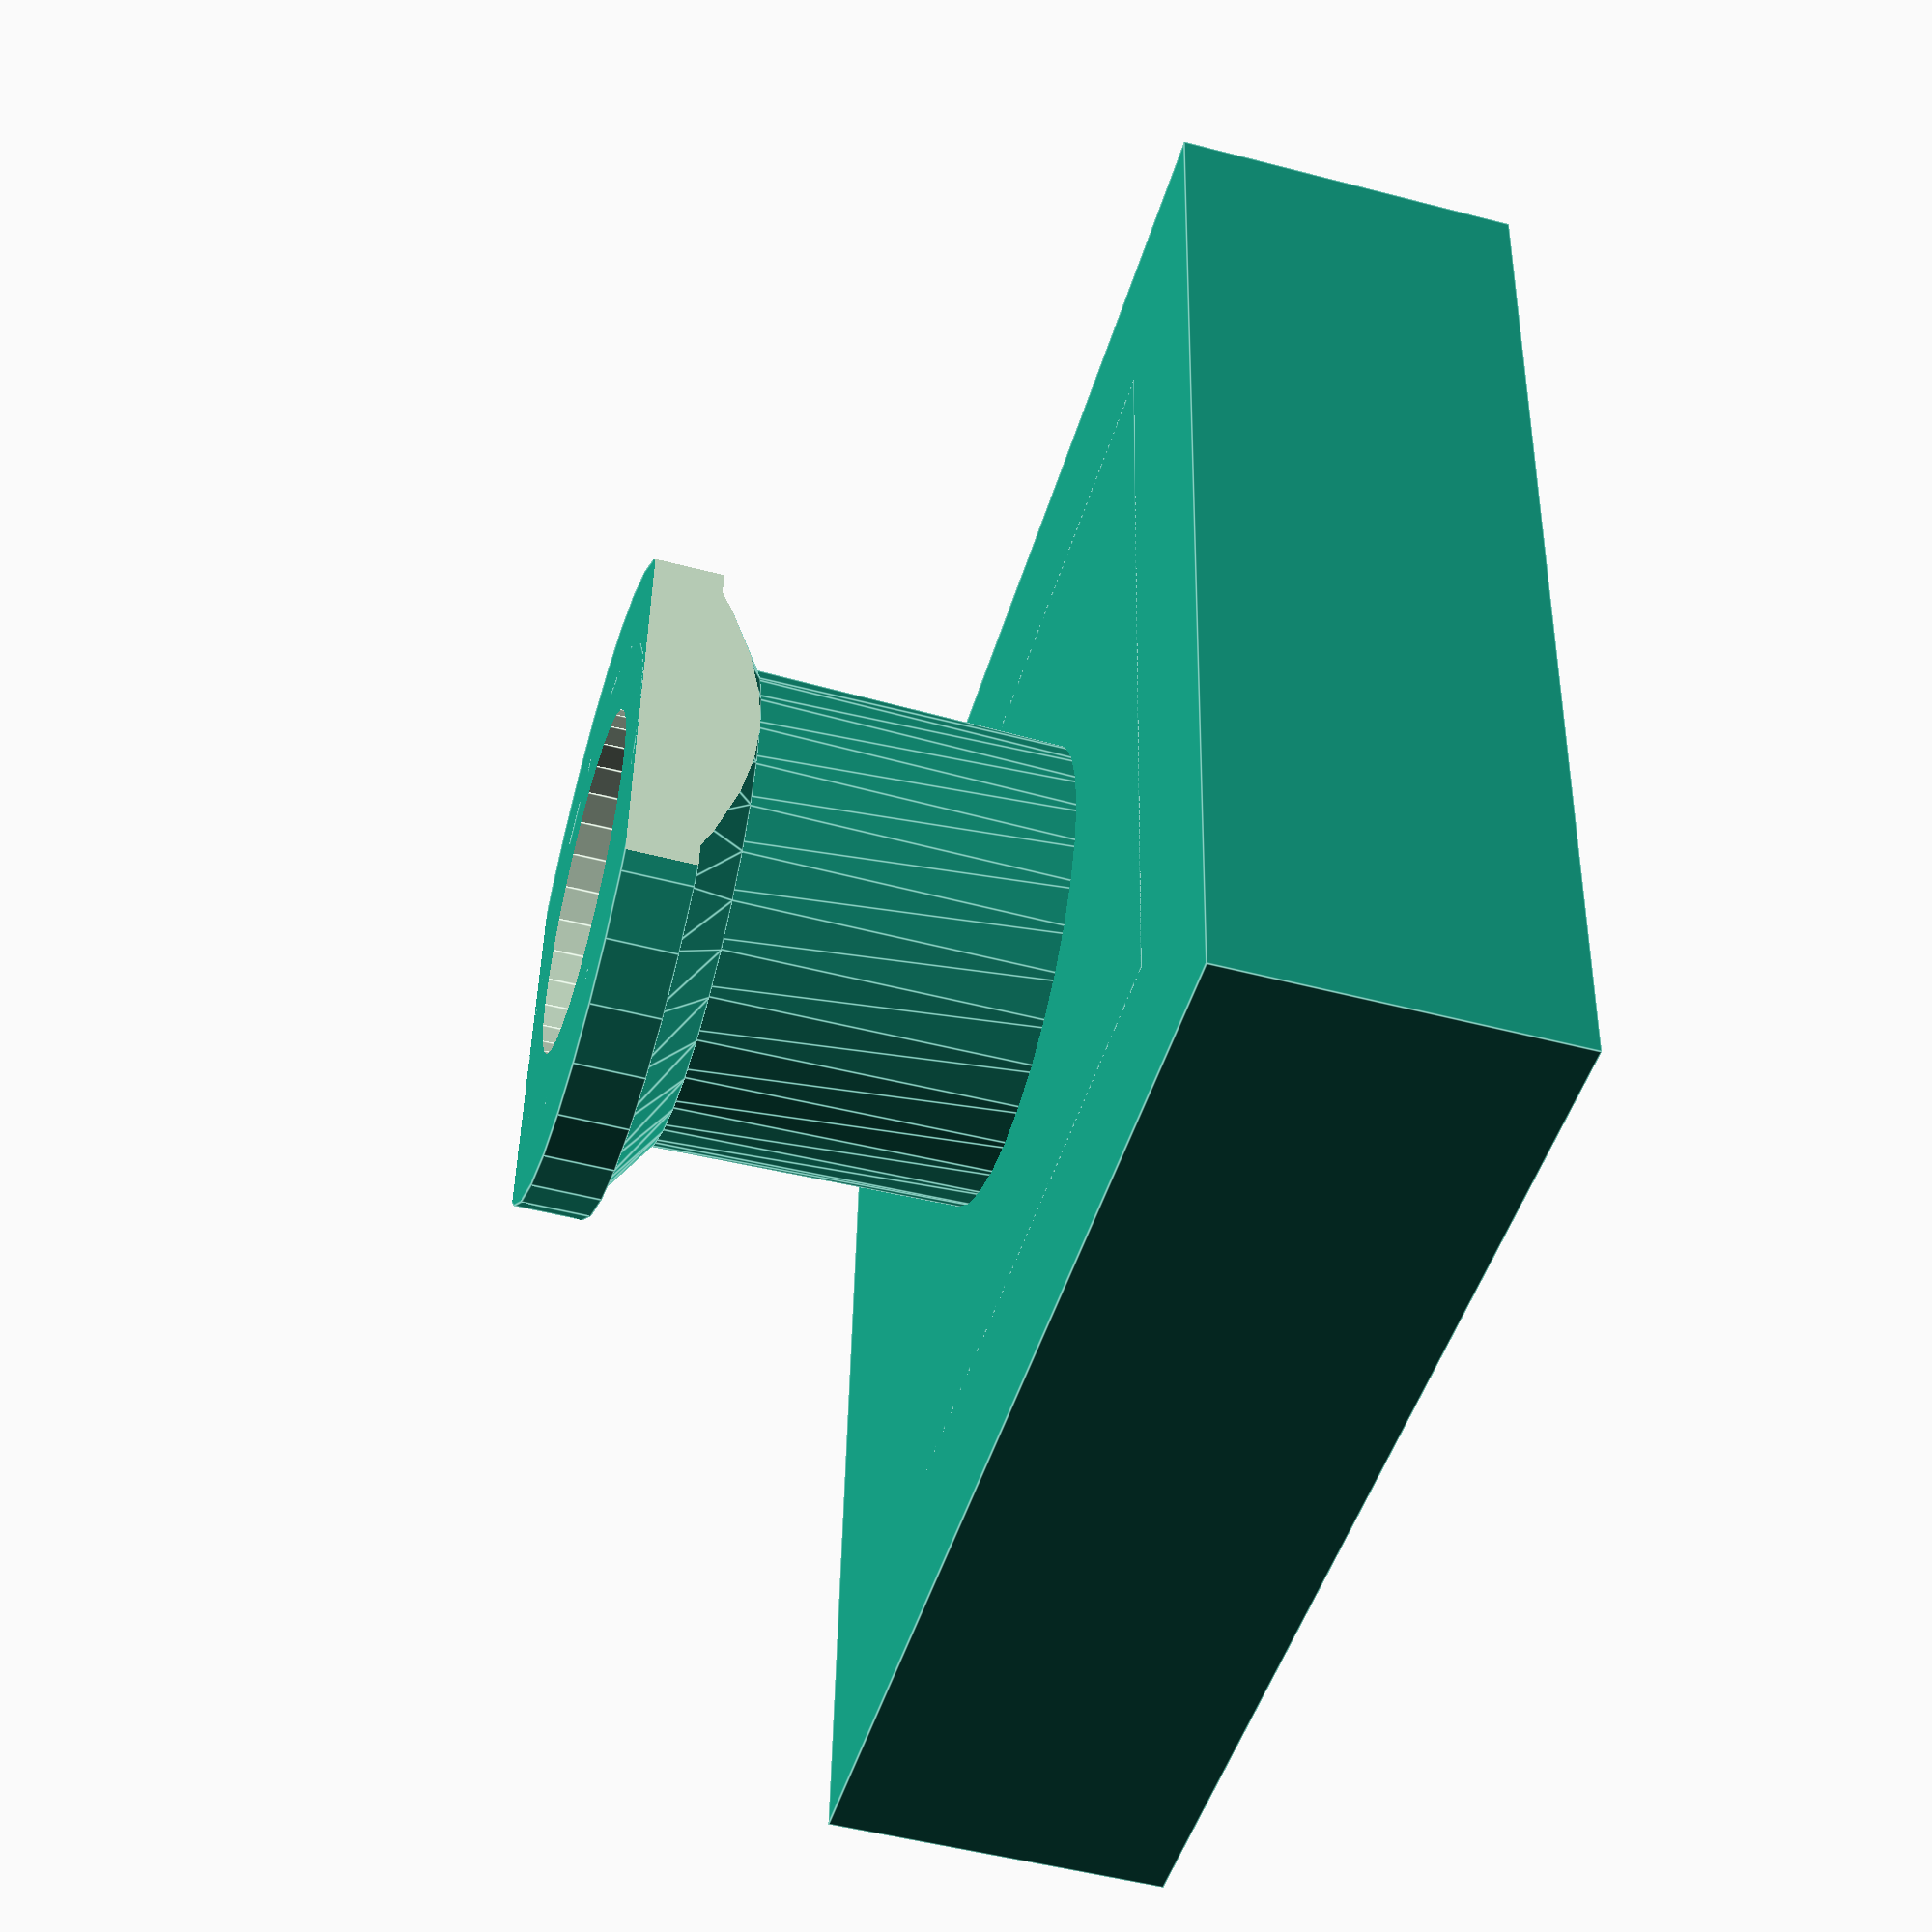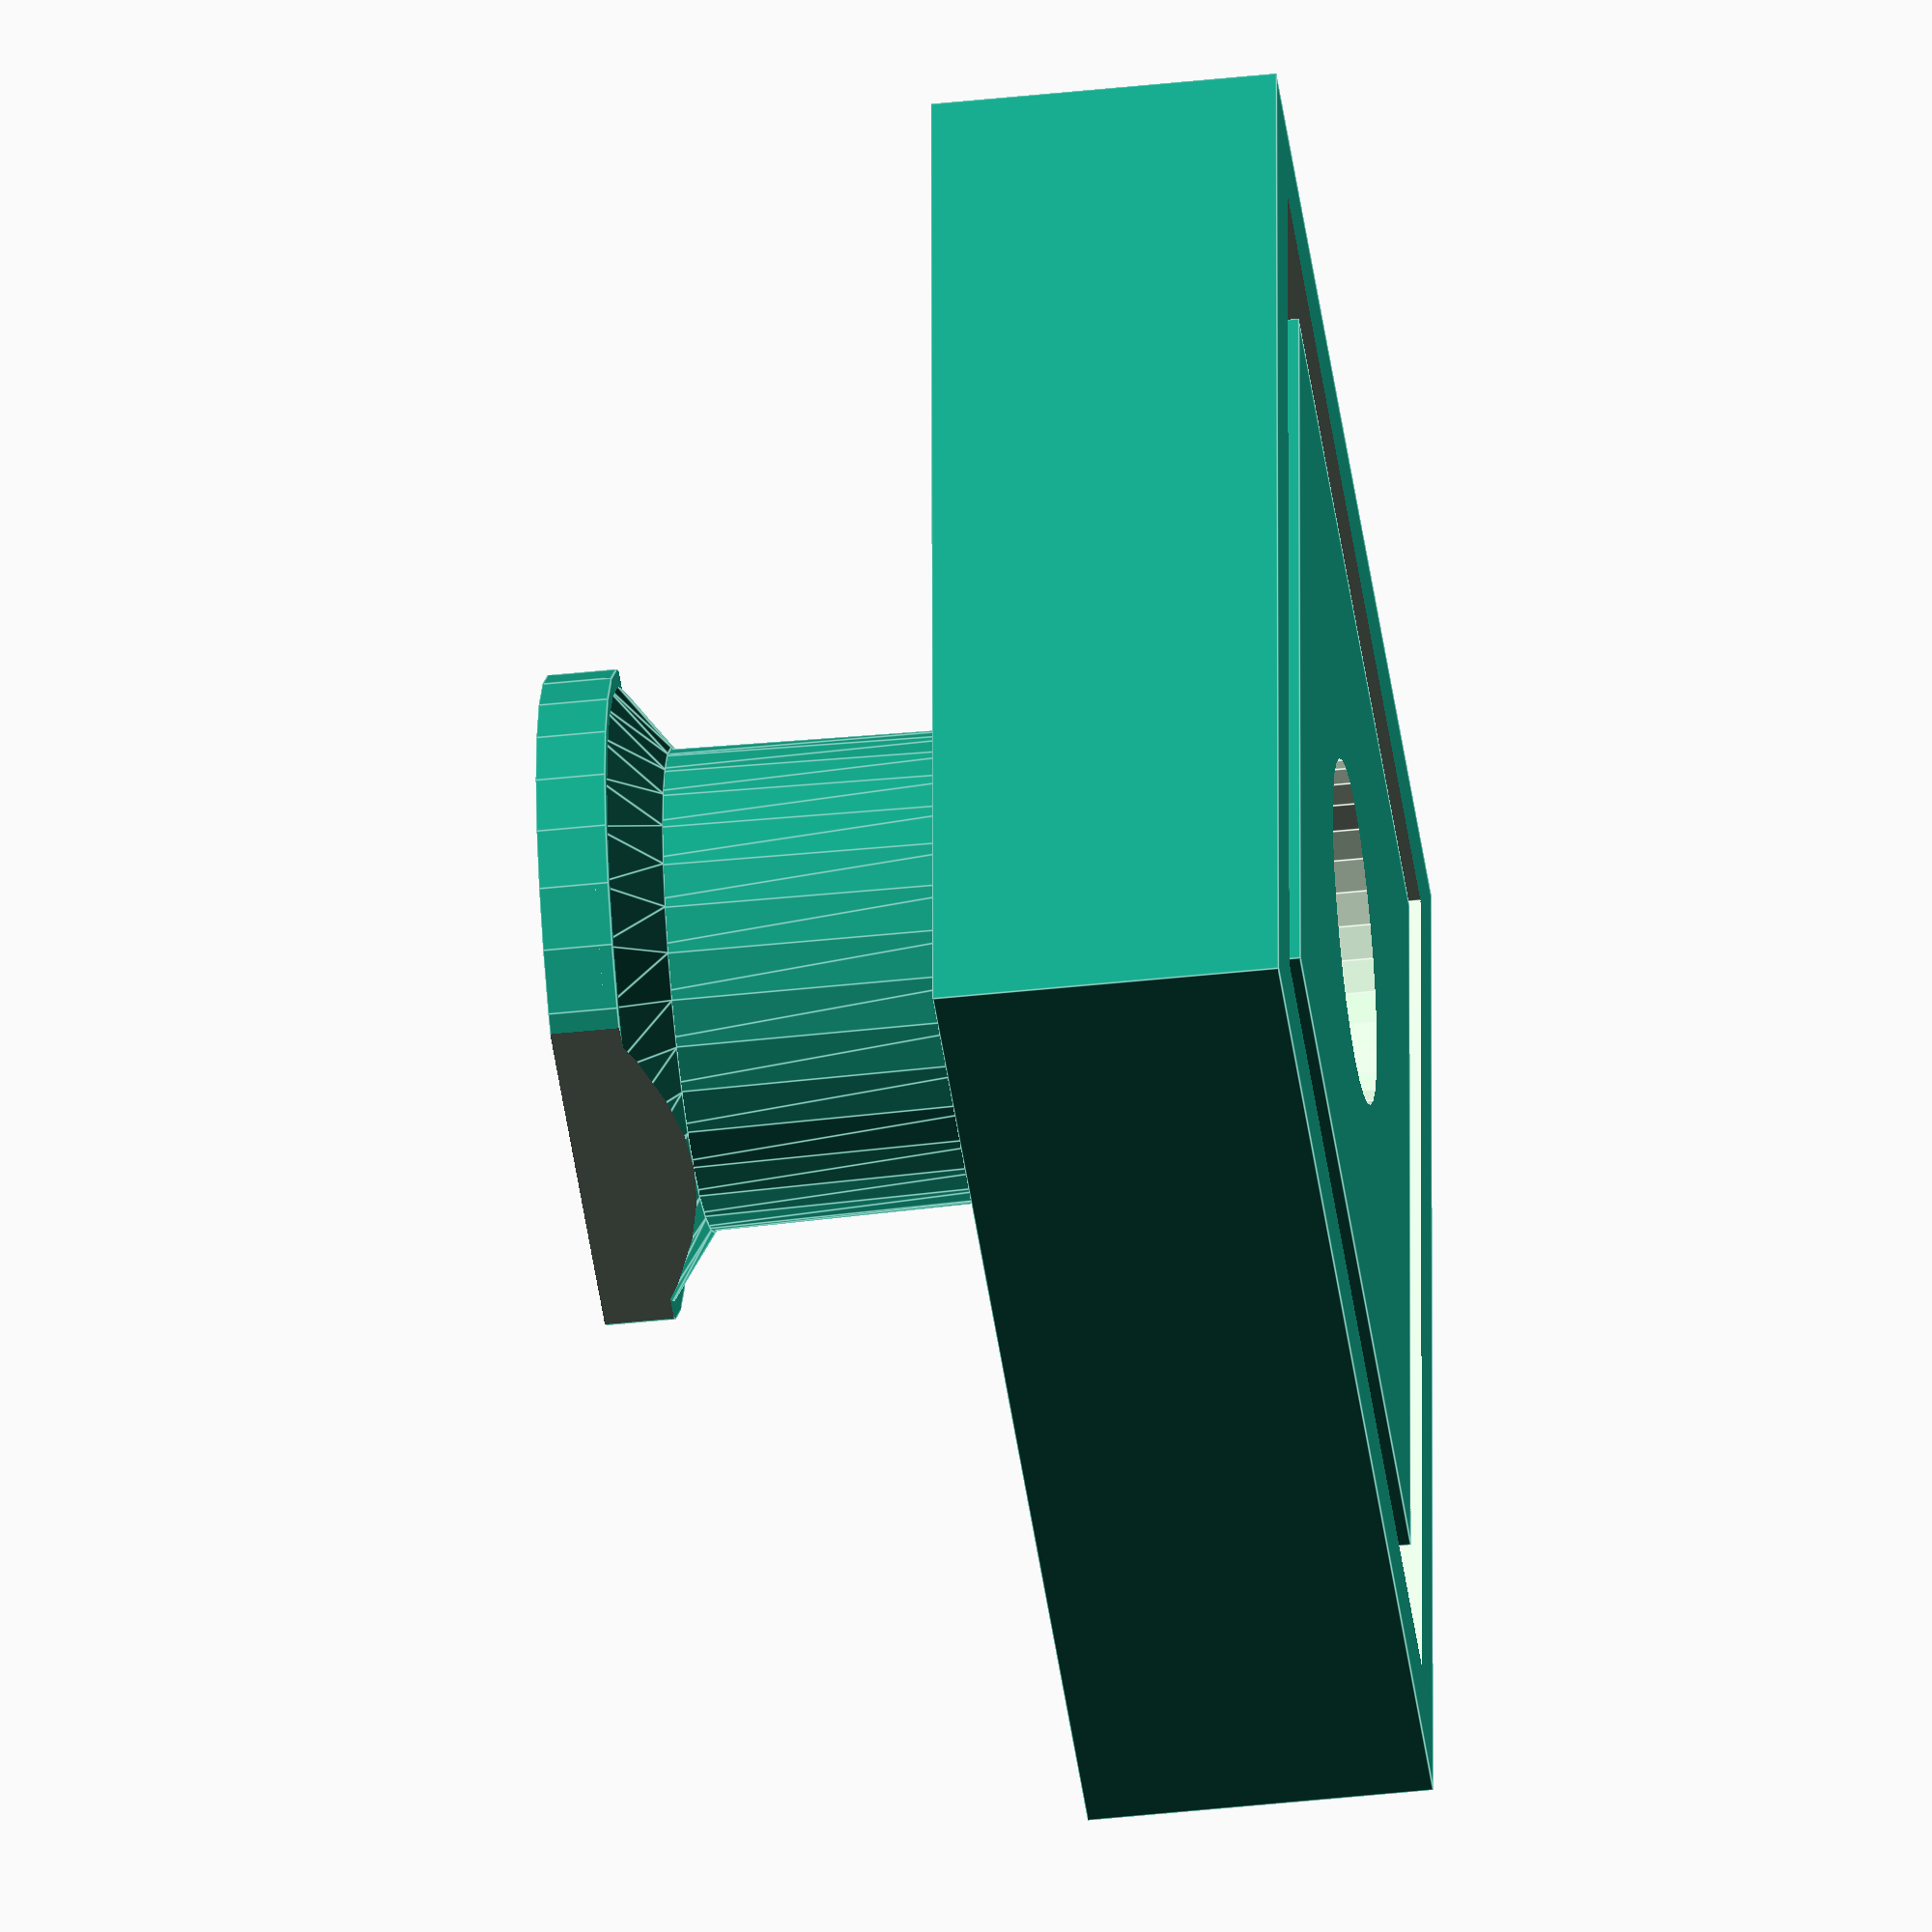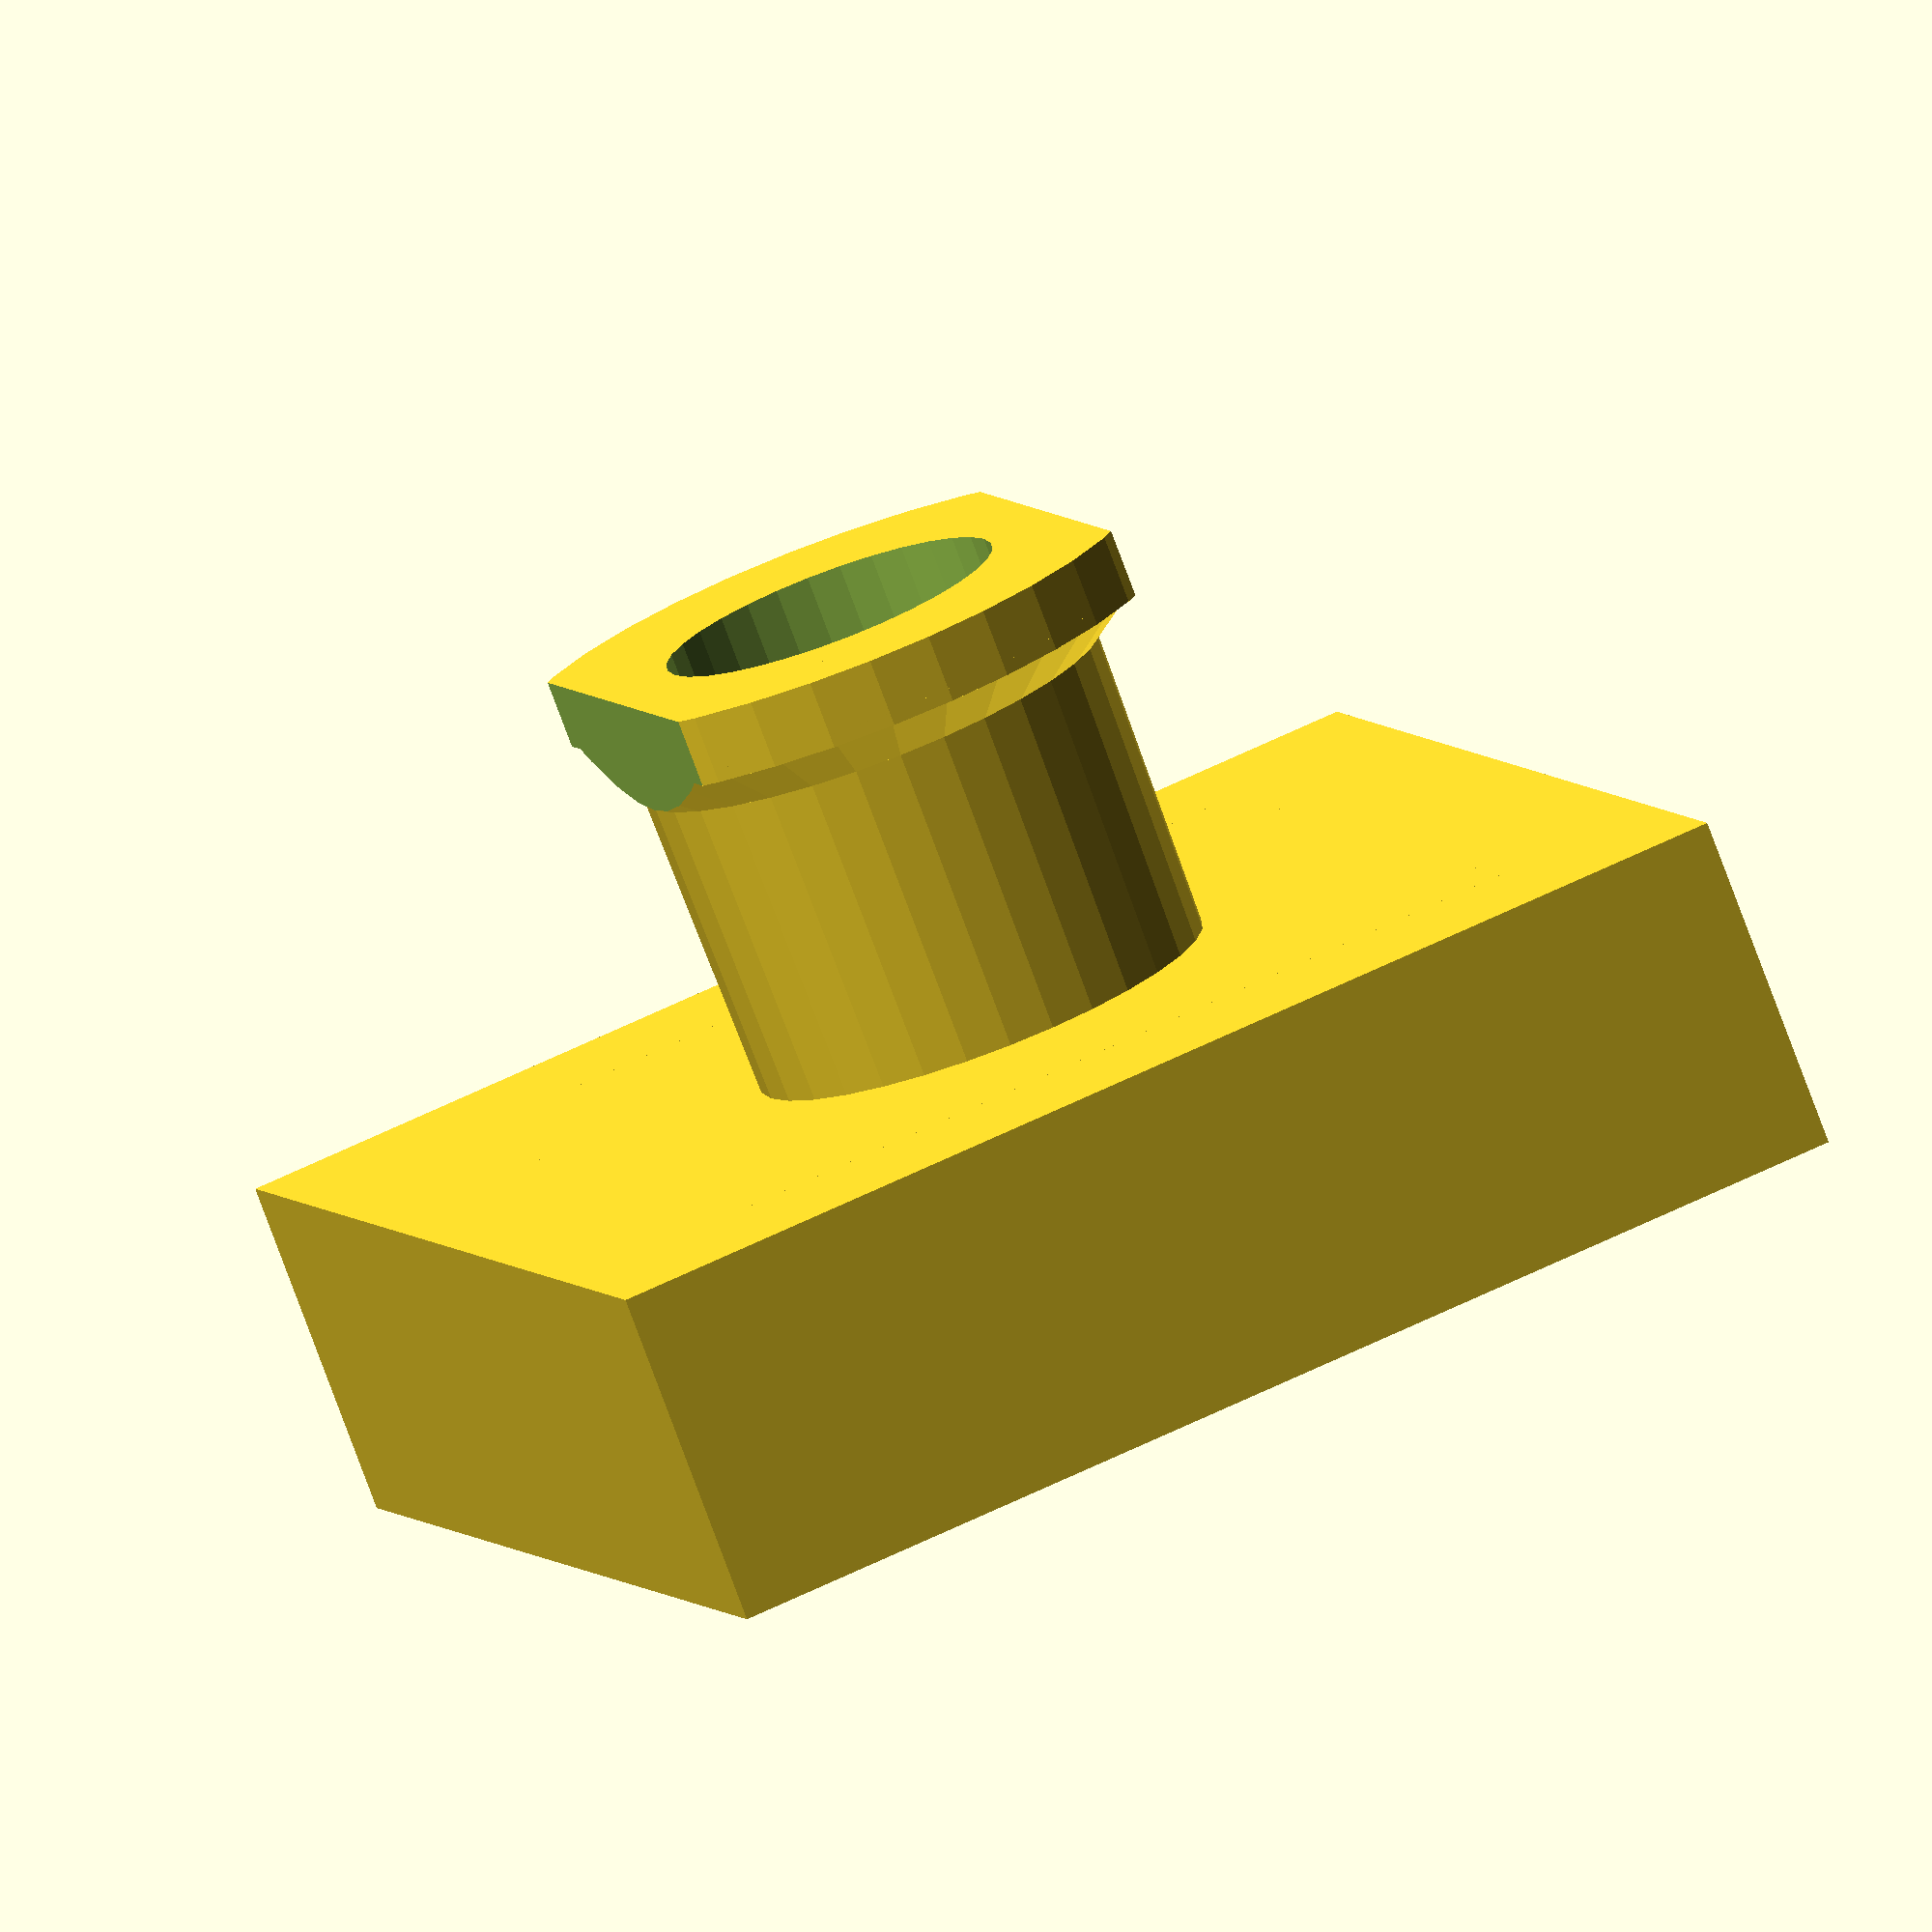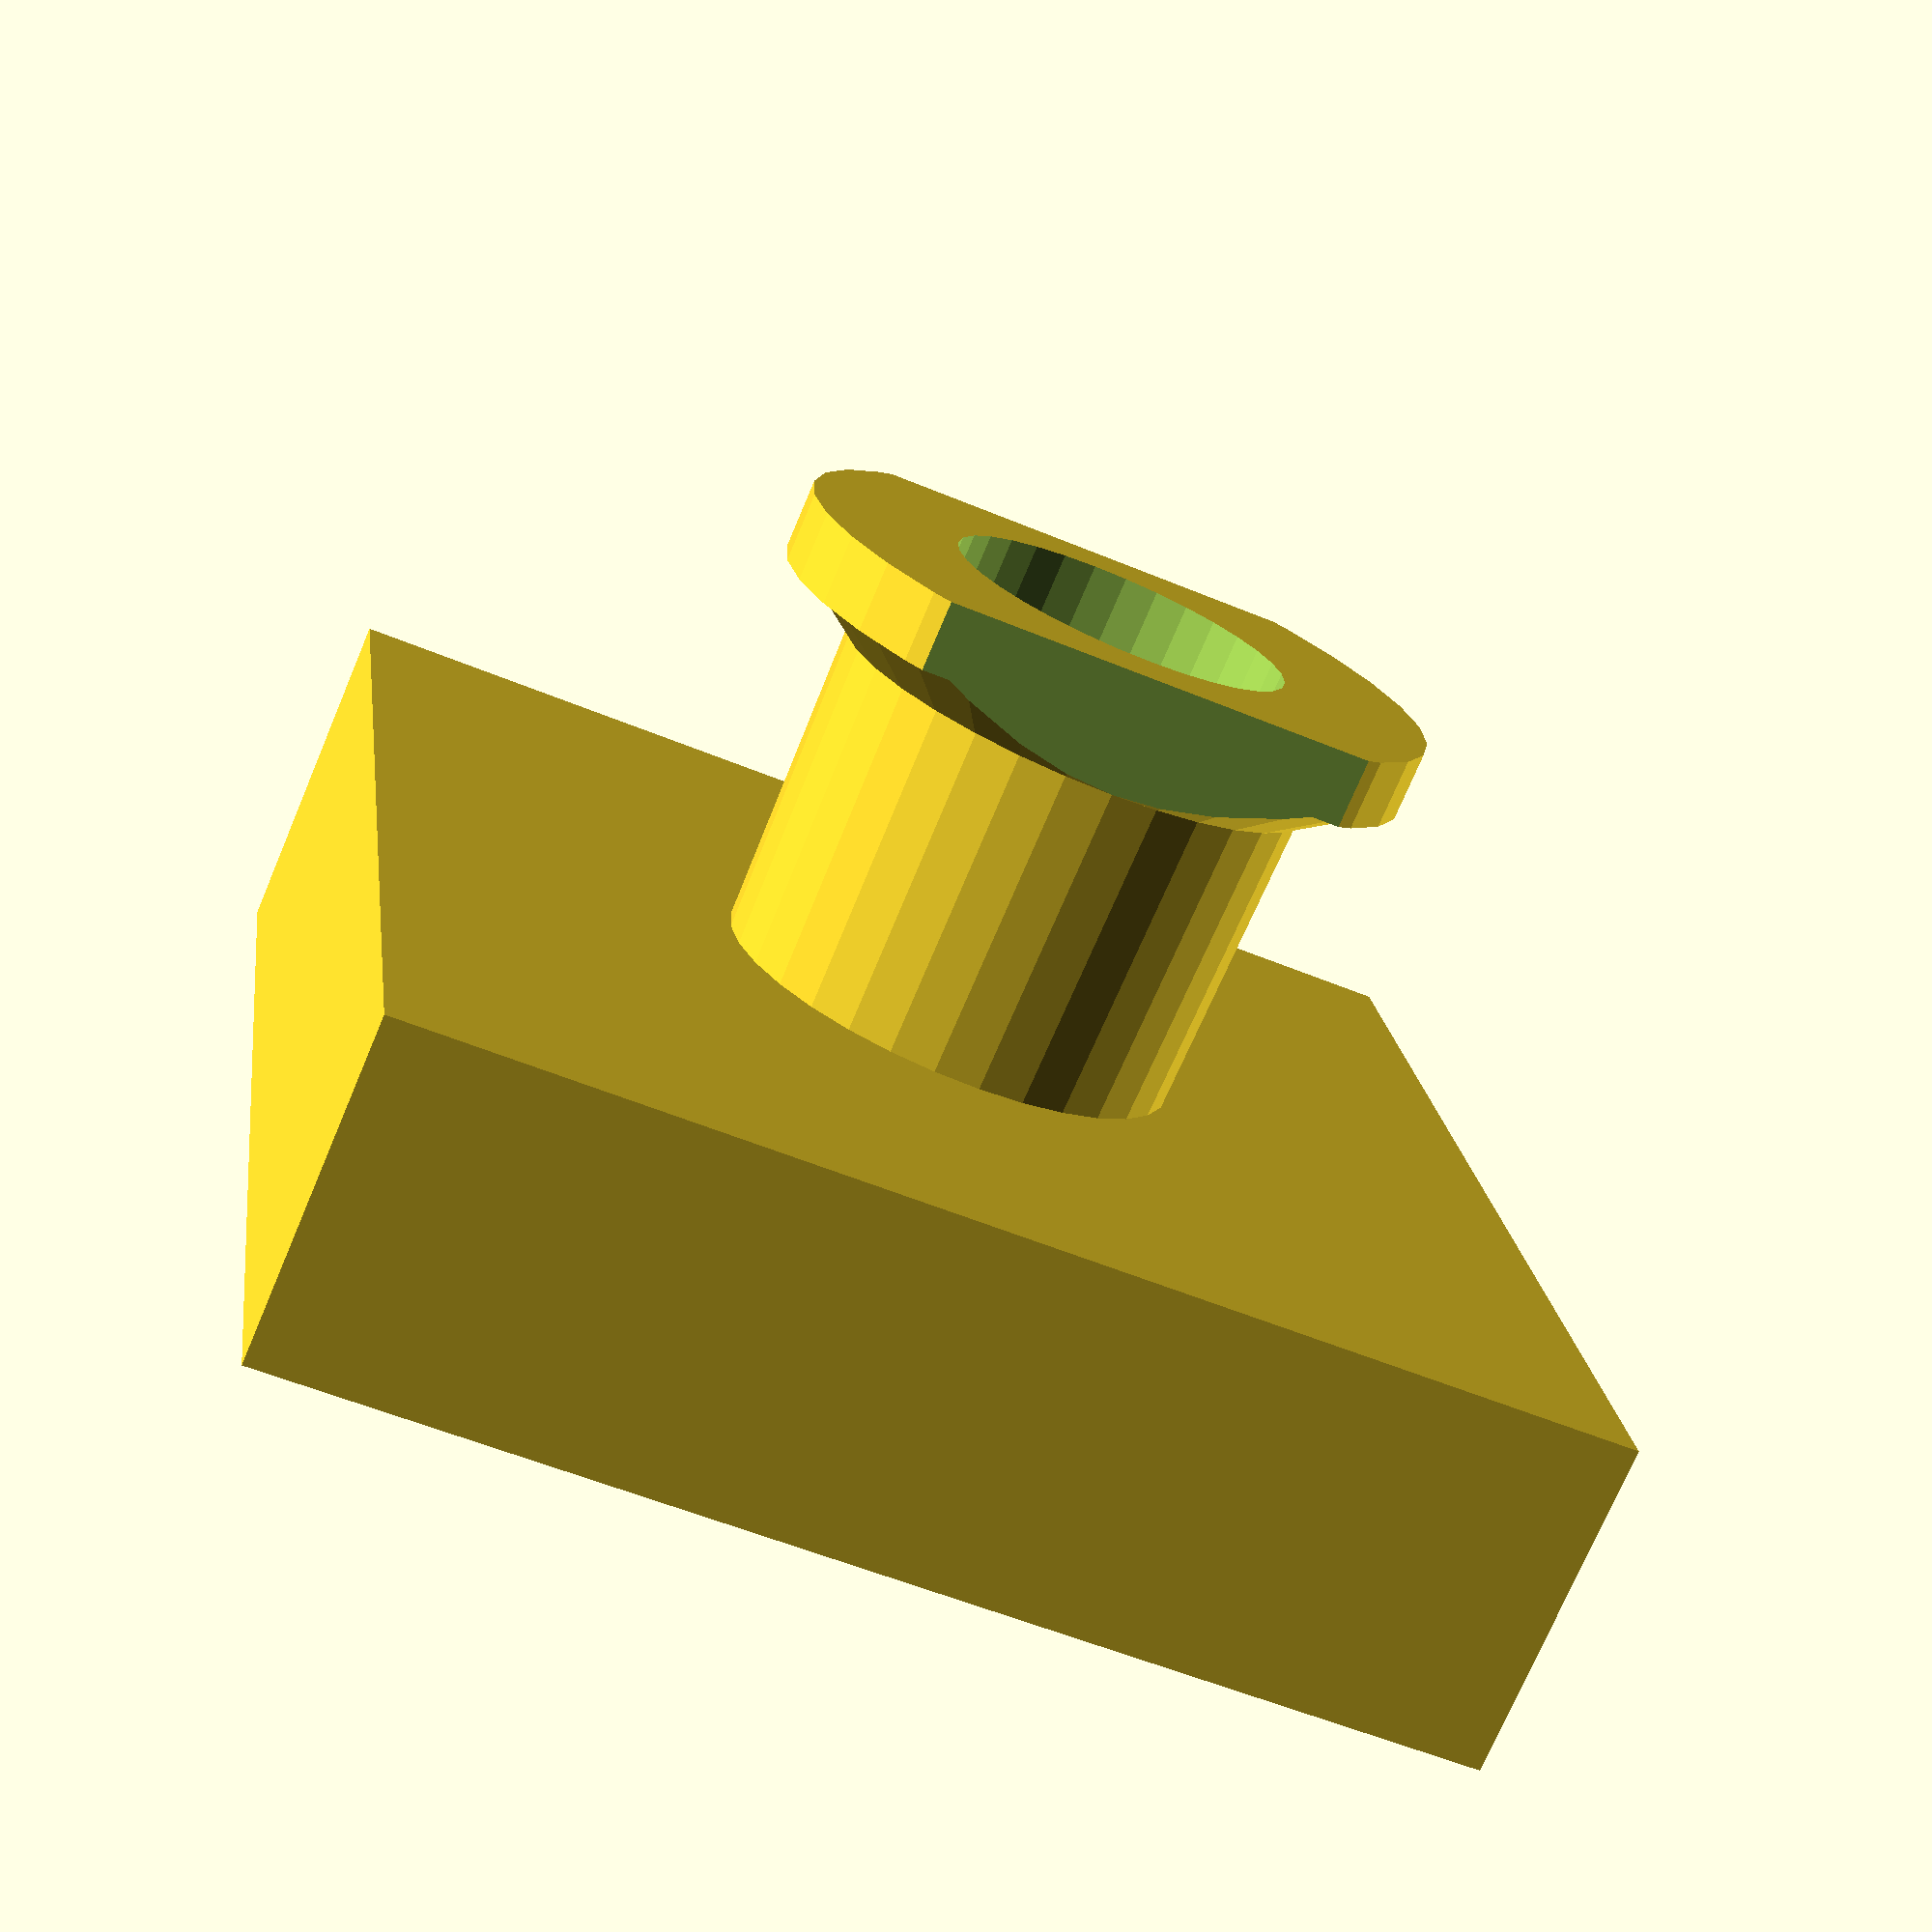
<openscad>
module cap(d,t) {
  difference() {
      cube([d+t,d+t,t],center=true);
      translate([0,0,2])
       cube([d+2,d+2,t+2],center=true);
  }
  cube([d,d,t],center=true);
}

module luer(off) {// luer connection
 $fn=32;
 Rin=0.75;
 Rout=1.25;
 

 difference(){
	union(){
		translate([0,0,-off]) cylinder(r1=5.6/2,r2=5.4/2,h=6);
		translate([0,0,-off]) cylinder(r=7.5/2,h=0.8);
      translate([0,0,-off+0.65]) cylinder(r1=7.5/2,r2=5.6/2,h=0.7);
	}
	//inside
	translate([0,0,-off-0.1]) cylinder(r=4.0/2,h=7);
	translate([0,0,-5.1]) cylinder(r1=4.0/2,r2=Rin,h=5.2);
	//notches
	translate([5.6/2,-7.5/2,-off-0.1]) cube([1,7.5,1.8]);
	translate([-5.6/2-1,-7.5/2,-off-0.1]) cube([1,7.5,1.8]);
 }
}


module flow(d,t,rad) {
    difference() {
          cap(d,t);
          cylinder(r=rad,h=2*t,center=true,$fn=32);
    }
    luer(7);
}

//cap(10,4);
rotate([180,0,0]) flow(10,4,2);

</openscad>
<views>
elev=230.6 azim=3.7 roll=106.0 proj=p view=edges
elev=43.5 azim=270.7 roll=97.3 proj=o view=edges
elev=257.7 azim=161.1 roll=159.6 proj=o view=wireframe
elev=253.3 azim=262.2 roll=202.9 proj=p view=solid
</views>
